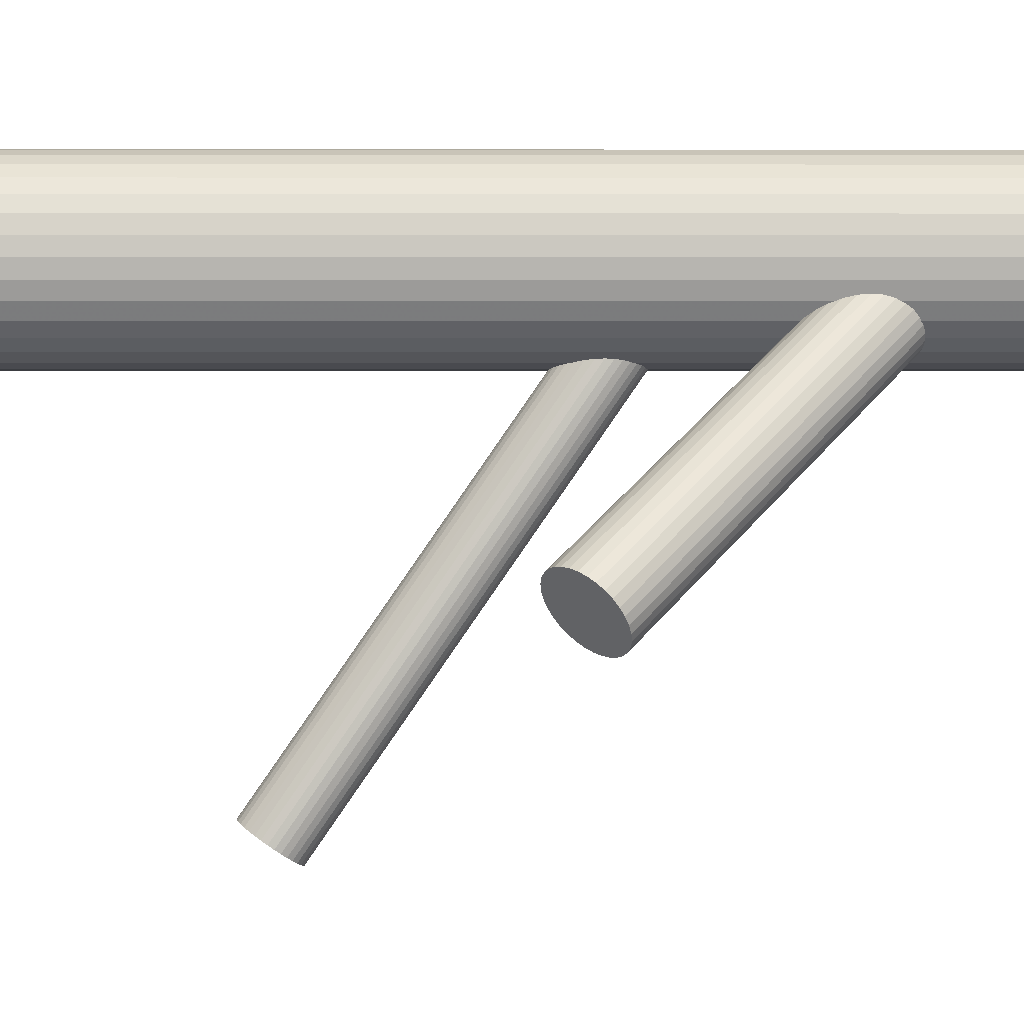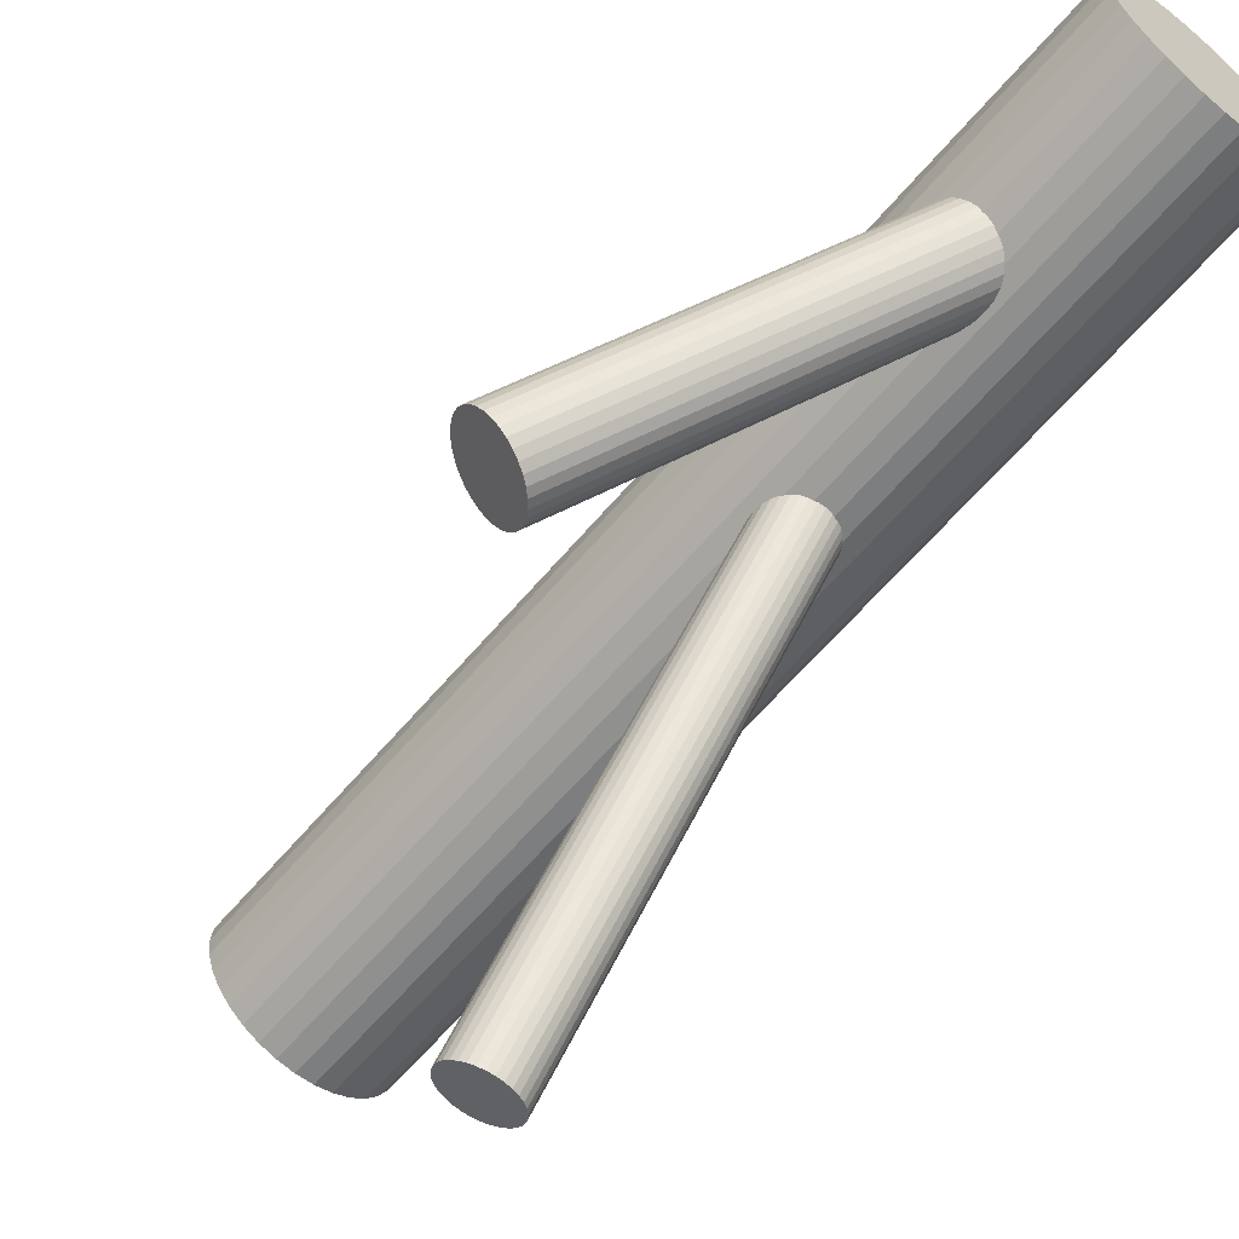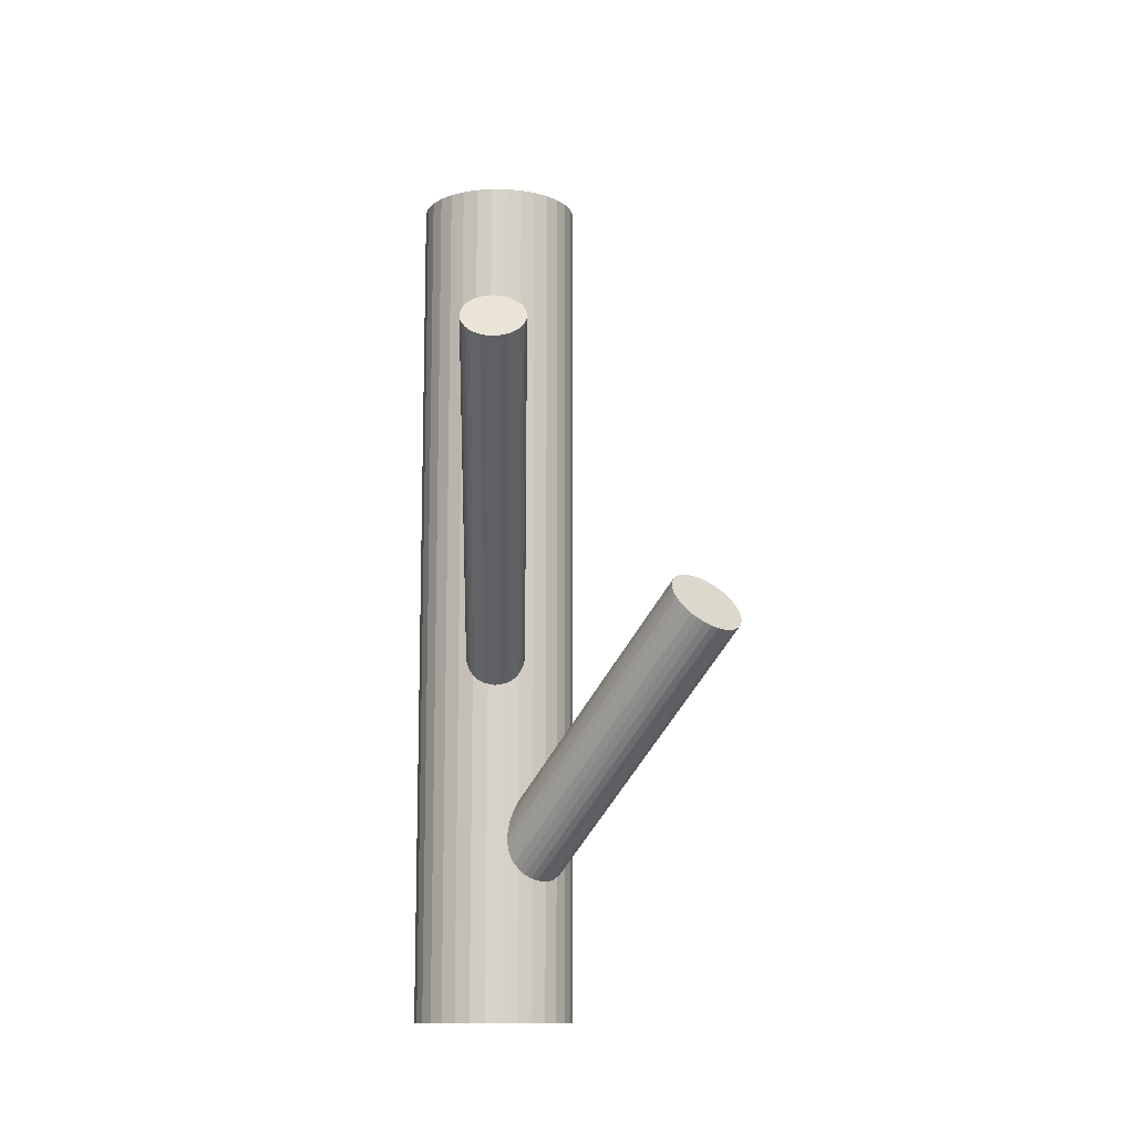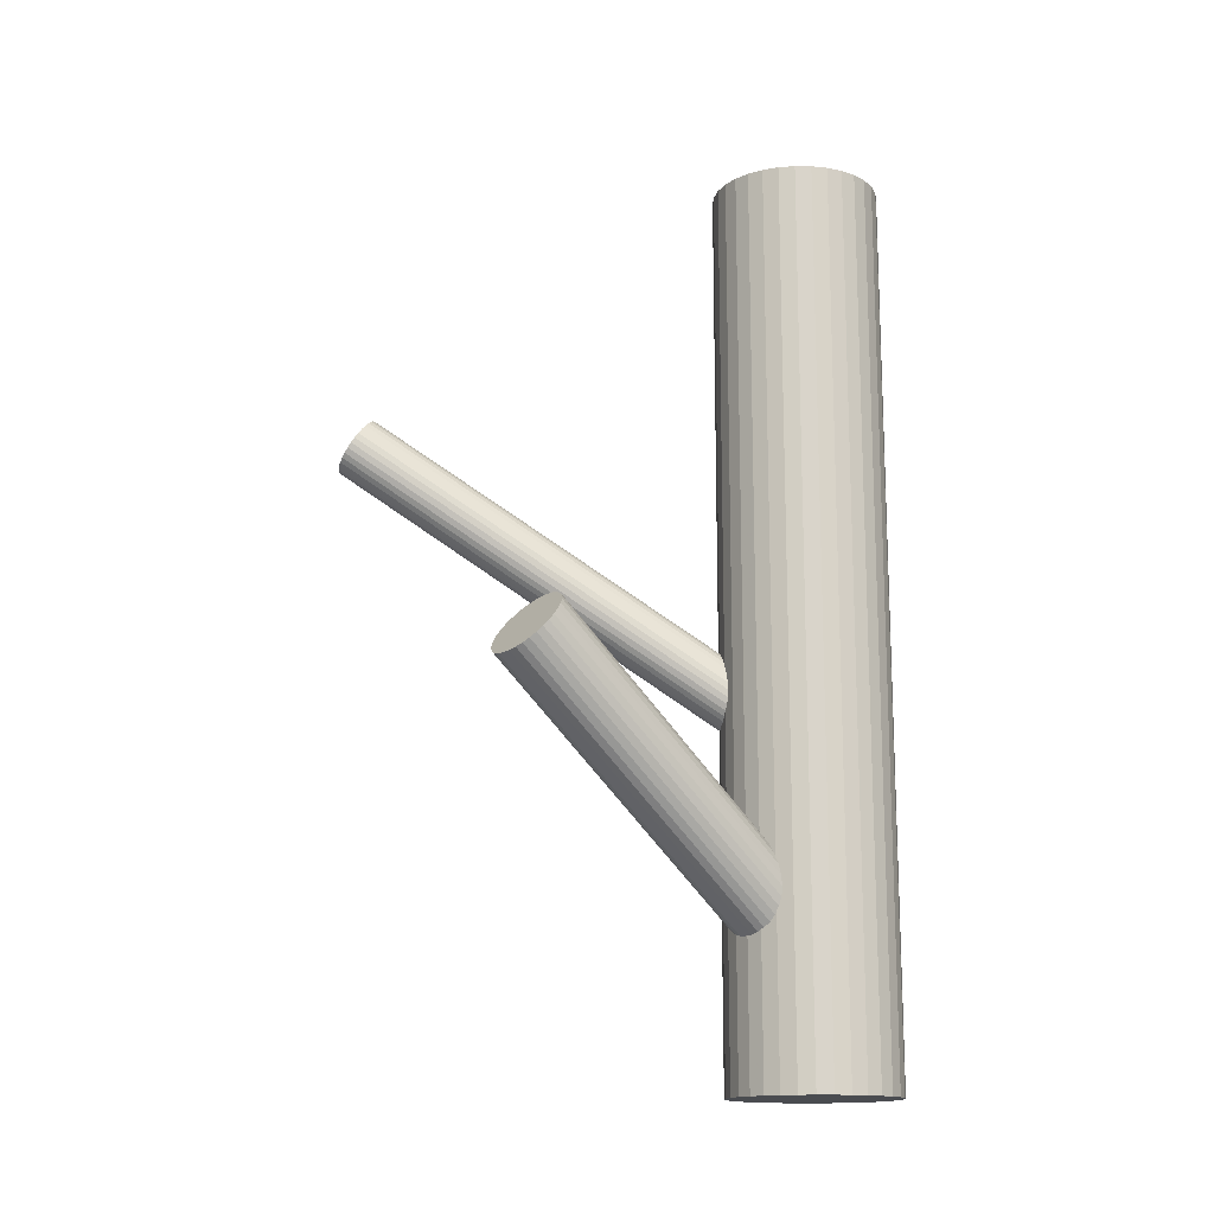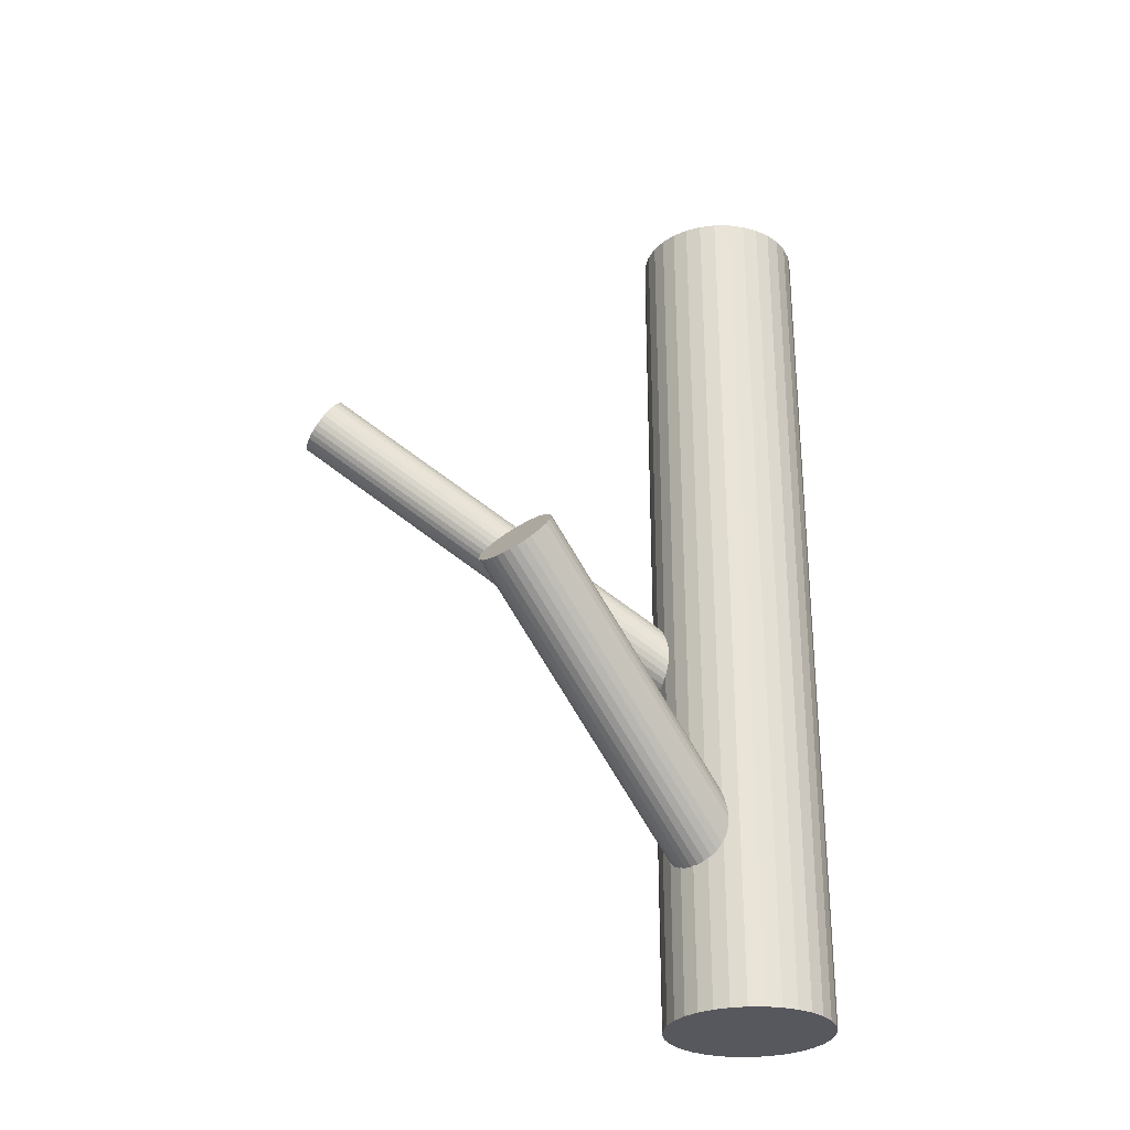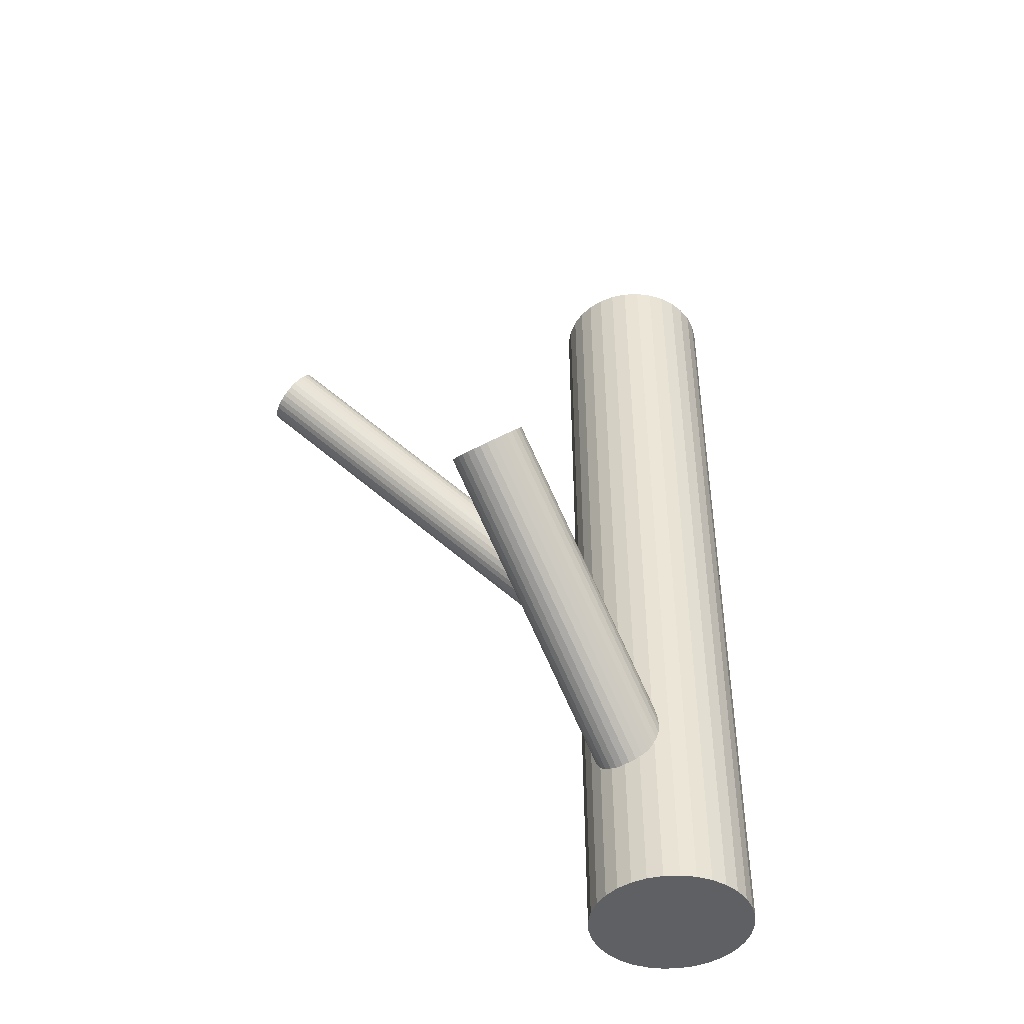
<metadata>
{"format":"obj","ext":"obj","renderer":"f3d","projection":"perspective","resolution":1024,"background":"white","views":[{"elev":3.3,"azim":89.8,"up":"+Y"},{"elev":-62.6,"azim":139.8,"up":"+Y"},{"elev":-12.2,"azim":4.0,"up":"+Z"},{"elev":-14.9,"azim":94.1,"up":"+Z"},{"elev":-28.9,"azim":84.4,"up":"+Z"},{"elev":-45.1,"azim":76.3,"up":"+Z"}]}
</metadata>
<code>
v -0.1117 0.1874 -0.163
v 0.1371 -0.04741 -0.02129
v 0.1397 -0.1039 -0.07465
v -0.06931 0.217 -0.126
v -0.1192 0.2268 -0.3239
v -0.08551 0.1898 -0.163
v 0.1311 -0.05367 -0.02194
v -0.09849 0.1871 -0.1651
v -0.01445 0.2422 -0.5
v -0.01445 0.2422 0.5
v -0.01445 0.1711 -0.5
v -0.01445 0.1711 0.5
v -0.1166 0.1704 -0.3773
v -0.03459 0.1409 -0.5
v -0.03459 0.1409 0.5
v -0.03459 0.2723 -0.5
v -0.03459 0.2723 0.5
v -0.07299 -0.2978 0.1782
v -0.1251 0.2206 -0.3246
v 0.1881 -0.03754 -0.05559
v -0.1233 0.1906 -0.1568
v 0.1538 -0.1011 -0.08411
v -0.0379 -0.2618 0.2252
v -0.1025 0.1731 -0.3867
v 0.1785 -0.0321 -0.04246
v -0.06809 0.2367 -0.3582
v -0.07777 0.2422 -0.3451
v 0.1611 -0.09781 -0.08728
v -0.09537 0.2264 -0.1091
v -0.1298 0.2148 -0.1211
v -0.09517 0.1764 -0.3899
v 0.1895 -0.06771 -0.08411
v -0.07478 0.1951 -0.1568
v -0.08971 -0.2829 0.2017
v -0.0667 0.2065 -0.3867
v -0.08779 -0.2752 0.2125
v -0.1914 0.1885 -0.5
v -0.1914 0.1885 0.5
v -0.1914 0.2248 -0.5
v -0.1914 0.2248 0.5
v -0.08294 -0.2933 0.186
v -0.06632 0.2059 -0.1423
v 0.1932 -0.05384 -0.07465
v -0.1087 0.2252 -0.1091
v -0.04699 -0.2983 0.174
v 0.1281 -0.1011 -0.06228
v -0.08941 -0.2791 0.2072
v -0.06303 0.2204 -0.3773
v 0.1682 -0.09331 -0.08923
v -0.07279 0.2201 -0.1211
v -0.06794 0.2021 -0.1476
v -0.08805 0.1809 -0.3918
v -0.1282 0.1732 -0.3649
v -0.06602 0.2098 -0.1368
v -0.08095 -0.2682 0.2217
v 0.1929 -0.04756 -0.06872
v 0.1857 -0.07478 -0.08728
v -0.06332 0.2267 -0.3713
v -0.02594 -0.288 0.186
v -0.06036 -0.2995 0.174
v -0.07052 0.1995 -0.3899
v 0.1207 -0.09319 -0.0489
v -0.1356 0.1811 -0.3515
v 0.1912 -0.04206 -0.06228
v -0.1178 0.1886 -0.1603
v -0.08275 0.2246 -0.1133
v -0.05724 -0.2603 0.23
v -0.03248 -0.2637 0.2217
v -0.07022 -0.263 0.2278
v -0.06503 0.2322 -0.3649
v 0.1262 -0.06046 -0.0239
v 0.119 -0.08768 -0.04246
v -0.1301 0.2138 -0.3265
v -0.08642 -0.2902 0.1909
v -0.1373 0.1866 -0.3451
v -0.04399 -0.2605 0.2278
v 0.1437 -0.04193 -0.02194
v -0.1346 0.2035 -0.1368
v 0.1838 -0.03418 -0.0489
v -0.0724 0.2401 -0.3515
v -0.1125 0.2323 -0.3246
v -0.1326 0.2112 -0.126
v -0.0349 -0.2943 0.1782
v -0.1278 0.1932 -0.1525
v 0.1187 -0.08141 -0.03653
v -0.1376 0.1928 -0.3391
v -0.09184 0.1881 -0.1646
v -0.009158 0.1885 -0.5
v -0.009158 0.1885 0.5
v -0.009158 0.2248 -0.5
v -0.009158 0.2248 0.5
v -0.1343 0.2073 -0.1313
v -0.02218 -0.2729 0.2072
v 0.1224 -0.06753 -0.02707
v -0.1339 0.2067 -0.3297
v -0.05544 -0.2798 0.2017
v -0.1258 0.2182 -0.1168
v 0.1508 -0.03744 -0.0239
v -0.1054 0.2368 -0.3265
v 0.1334 -0.1032 -0.06872
v -0.07079 0.1984 -0.1525
v 0.1581 -0.03411 -0.02707
v -0.1052 0.1869 -0.1646
v -0.0887 -0.2867 0.1962
v 0.1237 -0.09771 -0.05559
v -0.1325 0.1765 -0.3582
v -0.1228 0.1711 -0.3713
v 0.1807 -0.08158 -0.08923
v -0.0981 0.2401 -0.3297
v -0.1021 0.2261 -0.1085
v -0.07733 0.2227 -0.1168
v 0.1748 -0.08783 -0.08989
v 0.1722 -0.03138 -0.03653
v -0.1151 0.2235 -0.1107
v -0.07549 0.1927 -0.3918
v -0.166 0.1409 -0.5
v -0.166 0.1409 0.5
v -0.166 0.2723 -0.5
v -0.166 0.2723 0.5
v -0.08401 0.2429 -0.3391
v -0.1861 0.2422 -0.5
v -0.1861 0.2422 0.5
v -0.1861 0.1711 -0.5
v -0.1861 0.1711 0.5
v -0.07598 -0.2653 0.2252
v -0.08141 0.1864 -0.3925
v -0.1313 0.1962 -0.1476
v -0.08884 0.2259 -0.1107
v -0.06689 -0.299 0.1756
v -0.02446 -0.2694 0.2125
v -0.07975 0.1921 -0.1603
v -0.06473 0.1208 -0.5
v -0.06473 0.1208 0.5
v -0.06473 0.2925 -0.5
v -0.06473 0.2925 0.5
v 0.1921 -0.06064 -0.07985
v -0.1775 0.155 -0.5
v -0.1775 0.155 0.5
v -0.1775 0.2582 -0.5
v -0.1775 0.2582 0.5
v -0.0784 -0.2958 0.1817
v -0.04066 -0.2966 0.1756
v -0.05364 -0.2993 0.1734
v -0.1932 0.2066 -0.5
v -0.1932 0.2066 0.5
v -0.06417 0.2136 -0.3825
v 0.1654 -0.03206 -0.03133
v -0.09088 0.2422 -0.3339
v -0.06703 0.2135 -0.1313
v -0.05052 -0.26 0.2295
v 0.1559 -0.06762 -0.05559
v -0.1519 0.1294 -0.5
v -0.1519 0.1294 0.5
v -0.1519 0.2839 -0.5
v -0.1519 0.2839 0.5
v -0.1184 0.1155 -0.5
v -0.1184 0.1155 0.5
v -0.1184 0.2978 -0.5
v -0.1184 0.2978 0.5
v -0.08494 -0.2716 0.2174
v -0.02993 -0.2913 0.1817
v -0.1003 0.1137 -0.5
v -0.1003 0.1137 0.5
v -0.1003 0.2066 -0.5
v -0.1003 0.2066 0.5
v -0.1003 0.2066 -0.3582
v -0.1003 0.2066 -0.1368
v -0.1003 0.2995 -0.5
v -0.1003 0.2995 0.5
v -0.08216 0.1155 -0.5
v -0.08216 0.1155 0.5
v -0.08216 0.2978 -0.5
v -0.08216 0.2978 0.5
v -0.04867 0.1294 -0.5
v -0.04867 0.1294 0.5
v -0.04867 0.2839 -0.5
v -0.04867 0.2839 0.5
v -0.1336 0.1997 -0.1423
v 0.1465 -0.1032 -0.07985
v -0.1097 0.1711 -0.3825
v 0.1198 -0.07461 -0.03133
v -0.02147 -0.2805 0.1962
v -0.06389 -0.2612 0.2295
v -0.1364 0.1996 -0.3339
v -0.007373 0.2066 -0.5
v -0.007373 0.2066 0.5
v -0.02303 0.155 -0.5
v -0.02303 0.155 0.5
v -0.02303 0.2582 -0.5
v -0.02303 0.2582 0.5
v -0.02794 -0.2663 0.2174
v -0.1358 0.1208 -0.5
v -0.1358 0.1208 0.5
v -0.1358 0.2925 -0.5
v -0.1358 0.2925 0.5
v -0.02309 -0.2843 0.1909
v -0.1208 0.2211 -0.1133
v -0.02117 -0.2766 0.2017
f 185 164 90
f 185 90 186
f 186 90 91
f 186 91 165
f 90 164 9
f 90 9 91
f 91 9 10
f 91 10 165
f 9 164 189
f 9 189 10
f 10 189 190
f 10 190 165
f 189 164 16
f 189 16 190
f 190 16 17
f 190 17 165
f 16 164 176
f 16 176 17
f 17 176 177
f 17 177 165
f 176 164 134
f 176 134 177
f 177 134 135
f 177 135 165
f 134 164 172
f 134 172 135
f 135 172 173
f 135 173 165
f 172 164 168
f 172 168 173
f 173 168 169
f 173 169 165
f 168 164 158
f 168 158 169
f 169 158 159
f 169 159 165
f 158 164 194
f 158 194 159
f 159 194 195
f 159 195 165
f 194 164 154
f 194 154 195
f 195 154 155
f 195 155 165
f 154 164 118
f 154 118 155
f 155 118 119
f 155 119 165
f 118 164 139
f 118 139 119
f 119 139 140
f 119 140 165
f 139 164 121
f 139 121 140
f 140 121 122
f 140 122 165
f 121 164 39
f 121 39 122
f 122 39 40
f 122 40 165
f 39 164 144
f 39 144 40
f 40 144 145
f 40 145 165
f 144 164 37
f 144 37 145
f 145 37 38
f 145 38 165
f 37 164 123
f 37 123 38
f 38 123 124
f 38 124 165
f 123 164 137
f 123 137 124
f 124 137 138
f 124 138 165
f 137 164 116
f 137 116 138
f 138 116 117
f 138 117 165
f 116 164 152
f 116 152 117
f 117 152 153
f 117 153 165
f 152 164 192
f 152 192 153
f 153 192 193
f 153 193 165
f 192 164 156
f 192 156 193
f 193 156 157
f 193 157 165
f 156 164 162
f 156 162 157
f 157 162 163
f 157 163 165
f 162 164 170
f 162 170 163
f 163 170 171
f 163 171 165
f 170 164 132
f 170 132 171
f 171 132 133
f 171 133 165
f 132 164 174
f 132 174 133
f 133 174 175
f 133 175 165
f 174 164 14
f 174 14 175
f 175 14 15
f 175 15 165
f 14 164 187
f 14 187 15
f 15 187 188
f 15 188 165
f 187 164 11
f 187 11 188
f 188 11 12
f 188 12 165
f 11 164 88
f 11 88 12
f 12 88 89
f 12 89 165
f 88 164 185
f 88 185 89
f 89 185 186
f 89 186 165
f 54 167 149
f 54 149 198
f 198 149 93
f 198 93 96
f 149 167 4
f 149 4 93
f 93 4 130
f 93 130 96
f 4 167 50
f 4 50 130
f 130 50 191
f 130 191 96
f 50 167 111
f 50 111 191
f 191 111 68
f 191 68 96
f 111 167 66
f 111 66 68
f 68 66 23
f 68 23 96
f 66 167 128
f 66 128 23
f 23 128 76
f 23 76 96
f 128 167 29
f 128 29 76
f 76 29 150
f 76 150 96
f 29 167 110
f 29 110 150
f 150 110 67
f 150 67 96
f 110 167 44
f 110 44 67
f 67 44 183
f 67 183 96
f 44 167 114
f 44 114 183
f 183 114 69
f 183 69 96
f 114 167 197
f 114 197 69
f 69 197 125
f 69 125 96
f 197 167 97
f 197 97 125
f 125 97 55
f 125 55 96
f 97 167 30
f 97 30 55
f 55 30 160
f 55 160 96
f 30 167 82
f 30 82 160
f 160 82 36
f 160 36 96
f 82 167 92
f 82 92 36
f 36 92 47
f 36 47 96
f 92 167 78
f 92 78 47
f 47 78 34
f 47 34 96
f 78 167 178
f 78 178 34
f 34 178 104
f 34 104 96
f 178 167 127
f 178 127 104
f 104 127 74
f 104 74 96
f 127 167 84
f 127 84 74
f 74 84 41
f 74 41 96
f 84 167 21
f 84 21 41
f 41 21 141
f 41 141 96
f 21 167 65
f 21 65 141
f 141 65 18
f 141 18 96
f 65 167 1
f 65 1 18
f 18 1 129
f 18 129 96
f 1 167 103
f 1 103 129
f 129 103 60
f 129 60 96
f 103 167 8
f 103 8 60
f 60 8 143
f 60 143 96
f 8 167 87
f 8 87 143
f 143 87 45
f 143 45 96
f 87 167 6
f 87 6 45
f 45 6 142
f 45 142 96
f 6 167 131
f 6 131 142
f 142 131 83
f 142 83 96
f 131 167 33
f 131 33 83
f 83 33 161
f 83 161 96
f 33 167 101
f 33 101 161
f 161 101 59
f 161 59 96
f 101 167 51
f 101 51 59
f 59 51 196
f 59 196 96
f 51 167 42
f 51 42 196
f 196 42 182
f 196 182 96
f 42 167 54
f 42 54 182
f 182 54 198
f 182 198 96
f 26 166 80
f 26 80 20
f 20 80 79
f 20 79 151
f 80 166 27
f 80 27 79
f 79 27 25
f 79 25 151
f 27 166 120
f 27 120 25
f 25 120 113
f 25 113 151
f 120 166 148
f 120 148 113
f 113 148 147
f 113 147 151
f 148 166 109
f 148 109 147
f 147 109 102
f 147 102 151
f 109 166 99
f 109 99 102
f 102 99 98
f 102 98 151
f 99 166 81
f 99 81 98
f 98 81 77
f 98 77 151
f 81 166 5
f 81 5 77
f 77 5 2
f 77 2 151
f 5 166 19
f 5 19 2
f 2 19 7
f 2 7 151
f 19 166 73
f 19 73 7
f 7 73 71
f 7 71 151
f 73 166 95
f 73 95 71
f 71 95 94
f 71 94 151
f 95 166 184
f 95 184 94
f 94 184 181
f 94 181 151
f 184 166 86
f 184 86 181
f 181 86 85
f 181 85 151
f 86 166 75
f 86 75 85
f 85 75 72
f 85 72 151
f 75 166 63
f 75 63 72
f 72 63 62
f 72 62 151
f 63 166 106
f 63 106 62
f 62 106 105
f 62 105 151
f 106 166 53
f 106 53 105
f 105 53 46
f 105 46 151
f 53 166 107
f 53 107 46
f 46 107 100
f 46 100 151
f 107 166 13
f 107 13 100
f 100 13 3
f 100 3 151
f 13 166 180
f 13 180 3
f 3 180 179
f 3 179 151
f 180 166 24
f 180 24 179
f 179 24 22
f 179 22 151
f 24 166 31
f 24 31 22
f 22 31 28
f 22 28 151
f 31 166 52
f 31 52 28
f 28 52 49
f 28 49 151
f 52 166 126
f 52 126 49
f 49 126 112
f 49 112 151
f 126 166 115
f 126 115 112
f 112 115 108
f 112 108 151
f 115 166 61
f 115 61 108
f 108 61 57
f 108 57 151
f 61 166 35
f 61 35 57
f 57 35 32
f 57 32 151
f 35 166 146
f 35 146 32
f 32 146 136
f 32 136 151
f 146 166 48
f 146 48 136
f 136 48 43
f 136 43 151
f 48 166 58
f 48 58 43
f 43 58 56
f 43 56 151
f 58 166 70
f 58 70 56
f 56 70 64
f 56 64 151
f 70 166 26
f 70 26 64
f 64 26 20
f 64 20 151

</code>
